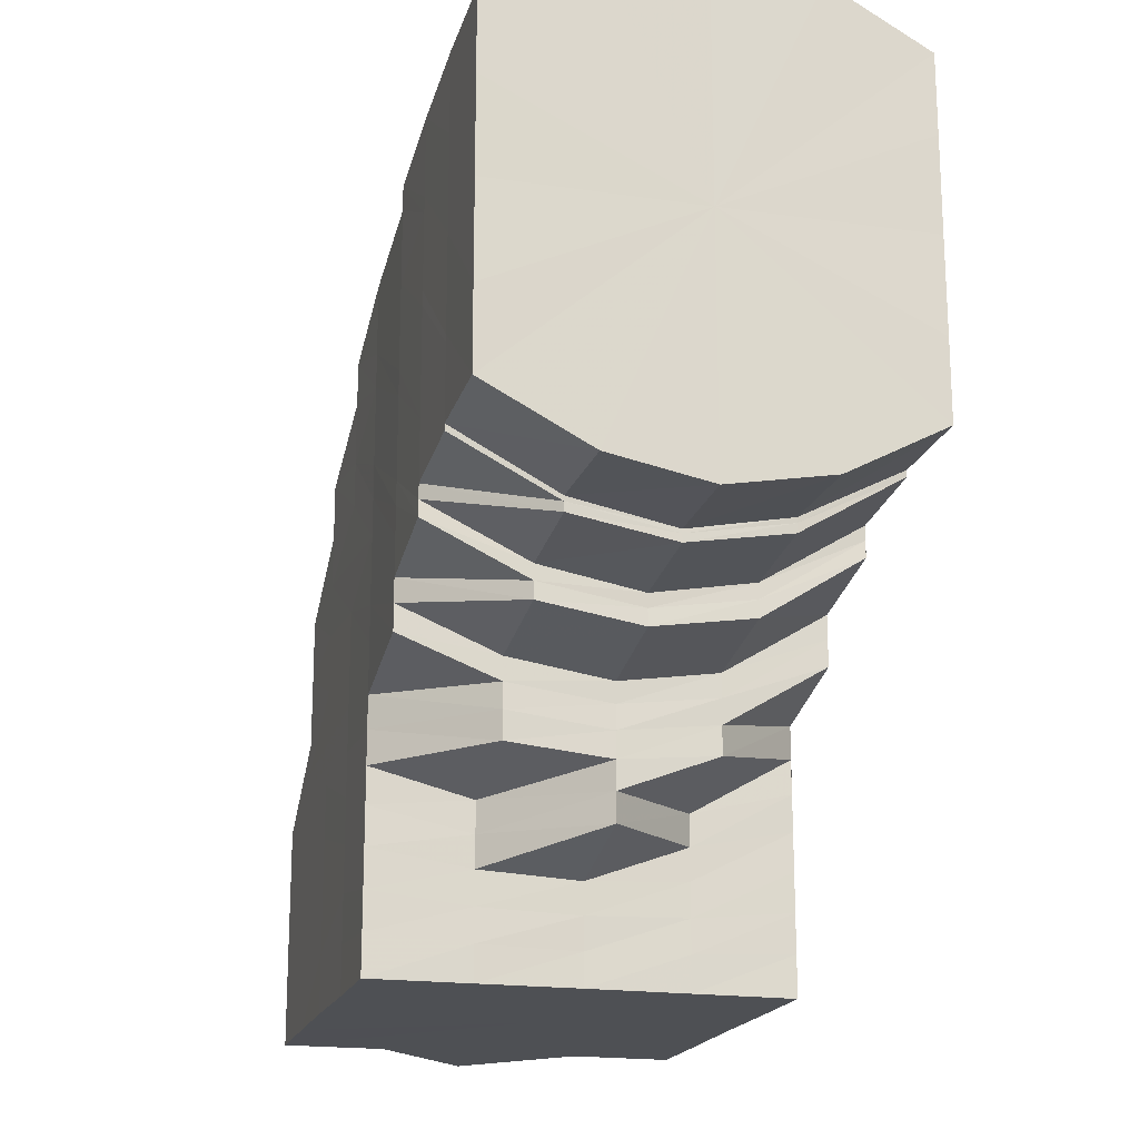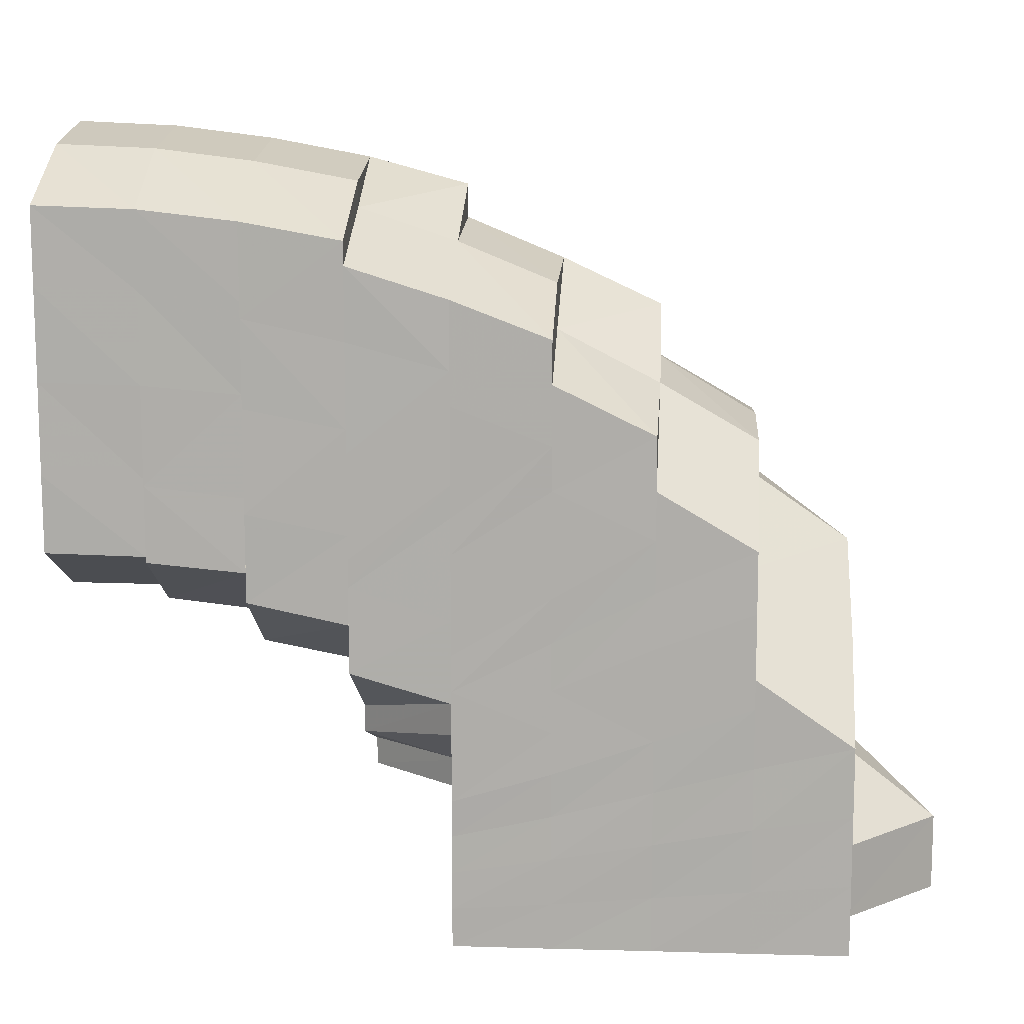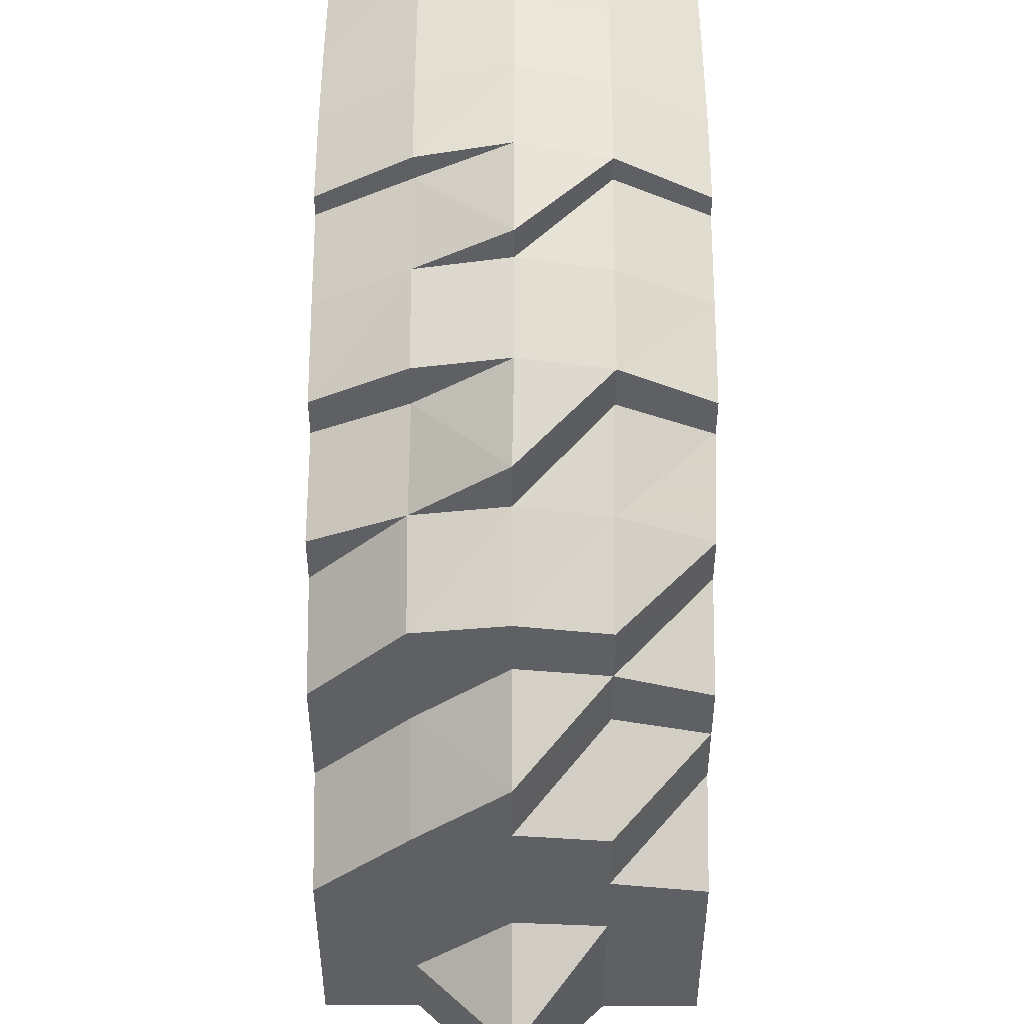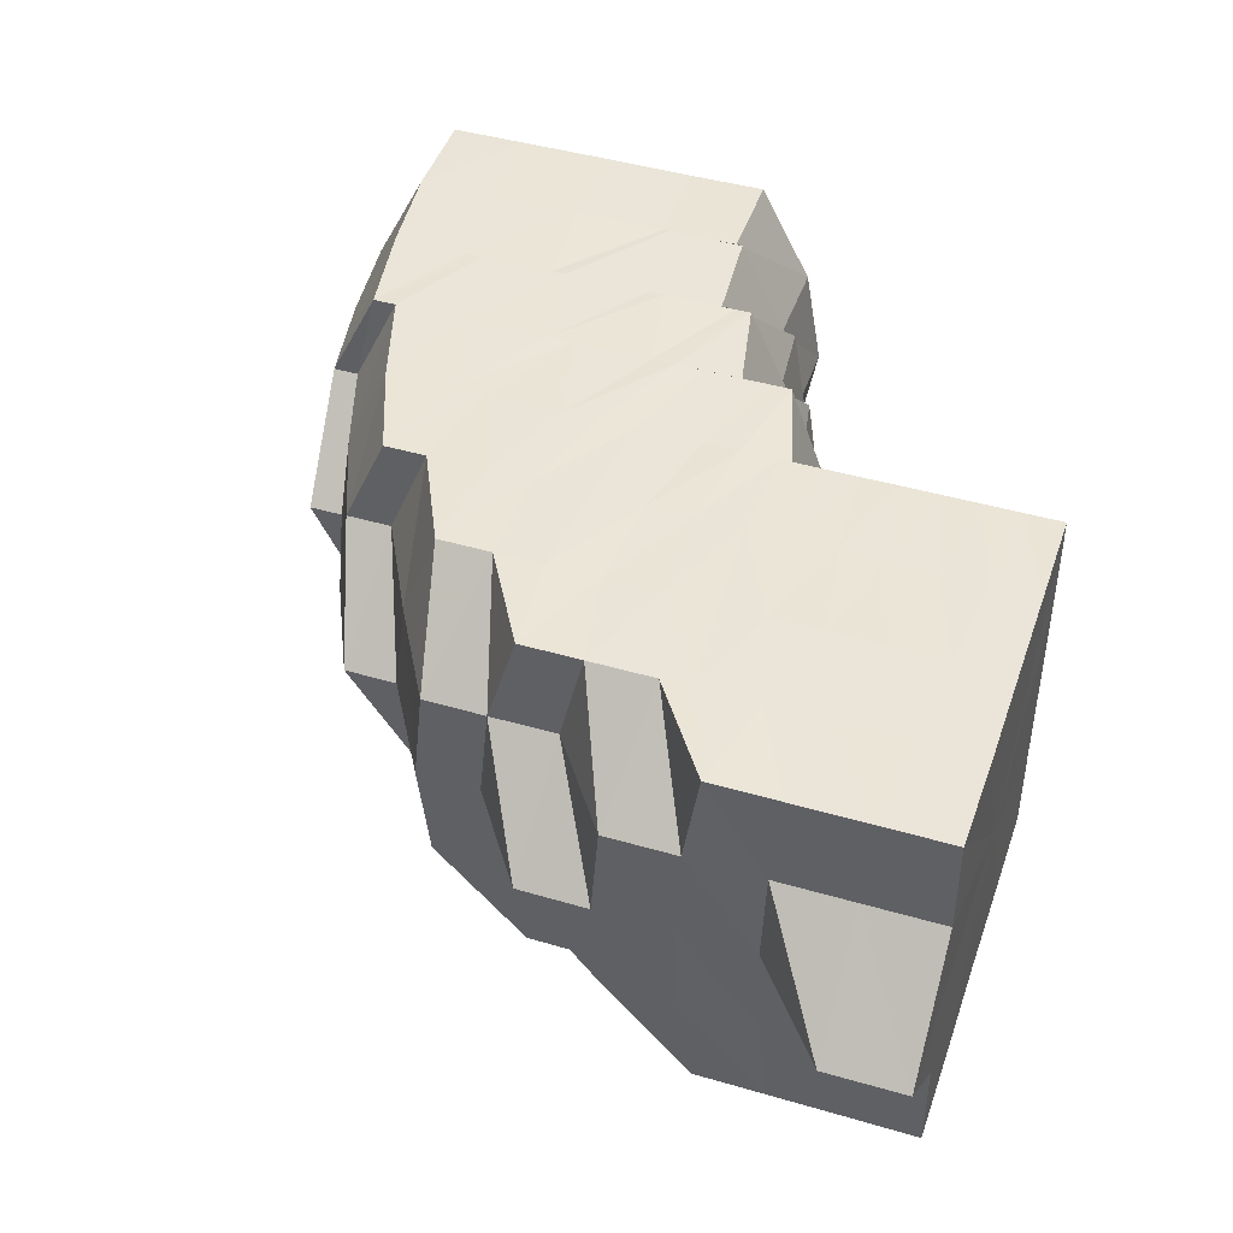
<metadata>
{"format":"obj","ext":"obj","renderer":"f3d","projection":"perspective","resolution":1024,"background":"white","views":[{"elev":-18.8,"azim":-105.3,"up":"+Z"},{"elev":11.9,"azim":3.9,"up":"+Z"},{"elev":46.6,"azim":90.2,"up":"+Z"},{"elev":44.6,"azim":108.8,"up":"+Y"}]}
</metadata>
<code>
o 11449
v 2252 1886 17.55
v 2252 1886 17.55
v 2252 1886 17.55
v 2252 1886 17.55
v 2252 1886 17.54
v 2252 1886 17.55
v 2252 1886 17.54
v 2252 1886 17.53
v 2252 1886 17.54
v 2252 1886 17.55
v 2252 1886 17.54
v 2252 1886 17.54
v 2252 1886 17.54
v 2252 1886 17.54
v 2252 1886 17.54
v 2252 1886 17.54
v 2252 1886 17.54
v 2252 1886 17.54
v 2252 1886 17.54
v 2252 1886 17.54
v 2252 1886 17.54
v 2252 1886 17.54
v 2252 1886 17.54
v 2252 1886 17.54
v 2252 1886 17.54
v 2252 1886 17.54
v 2252 1886 17.54
v 2252 1886 17.54
v 2252 1886 17.53
v 2252 1886 17.53
v 2252 1886 17.53
v 2252 1886 17.52
v 2252 1886 17.51
v 2252 1886 17.51
v 2252 1886 17.5
v 2252 1886 17.51
v 2252 1886 17.5
v 2252 1886 17.5
v 2252 1886 17.49
v 2252 1886 17.49
v 2252 1886 17.54
v 2252 1886 17.53
v 2252 1886 17.52
v 2252 1886 17.52
v 2252 1886 17.51
v 2252 1886 17.51
v 2252 1886 17.54
v 2252 1886 17.53
v 2252 1886 17.52
v 2252 1886 17.5
v 2252 1886 17.5
v 2252 1886 17.49
v 2252 1886 17.51
v 2252 1886 17.52
v 2252 1886 17.5
v 2252 1886 17.5
v 2252 1886 17.49
v 2252 1886 17.49
v 2252 1886 17.49
v 2252 1886 17.49
v 2252 1886 17.48
v 2252 1886 17.5
v 2252 1886 17.5
v 2252 1886 17.51
v 2252 1886 17.51
v 2252 1886 17.51
v 2252 1886 17.49
v 2252 1886 17.52
v 2252 1886 17.49
v 2252 1886 17.48
v 2252 1886 17.48
v 2252 1886 17.49
v 2252 1886 17.5
v 2252 1886 17.48
v 2252 1886 17.47
v 2252 1886 17.48
v 2252 1886 17.48
v 2252 1886 17.49
v 2252 1886 17.48
v 2252 1886 17.47
v 2252 1886 17.47
v 2252 1886 17.48
v 2252 1886 17.47
v 2252 1886 17.47
v 2252 1886 17.47
v 2252 1886 17.47
v 2252 1886 17.47
v 2252 1886 17.47
v 2252 1886 17.47
v 2252 1886 17.47
v 2252 1886 17.48
v 2252 1886 17.47
v 2252 1886 17.49
v 2252 1886 17.5
v 2252 1886 17.48
v 2252 1886 17.49
v 2252 1886 17.47
v 2252 1886 17.47
v 2252 1886 17.48
v 2252 1886 17.47
v 2252 1886 17.47
v 2252 1886 17.47
v 2252 1886 17.47
v 2252 1886 17.47
v 2252 1886 17.47
v 2252 1886 17.47
v 2252 1886 17.47
v 2252 1886 17.47
v 2252 1886 17.47
v 2252 1886 17.47
v 2252 1886 17.47
v 2252 1886 17.47
v 2252 1886 17.47
v 2252 1886 17.47
v 2252 1886 17.47
v 2252 1886 17.47
v 2252 1886 17.47
v 2252 1886 17.47
v 2252 1886 17.47
v 2252 1886 17.47
v 2252 1886 17.47
v 2252 1886 17.47
v 2252 1886 17.47
v 2252 1886 17.47
v 2252 1886 17.47
v 2252 1886 17.47
v 2252 1886 17.47
v 2252 1886 17.47
v 2252 1886 17.47
v 2252 1886 17.47
v 2252 1886 17.47
v 2252 1886 17.47
v 2252 1886 17.47
v 2252 1886 17.47
v 2252 1886 17.47
v 2252 1886 17.47
v 2252 1886 17.47
v 2252 1886 17.47
v 2252 1886 17.47
v 2252 1886 17.48
v 2252 1886 17.48
v 2252 1886 17.47
v 2252 1886 17.48
v 2252 1886 17.47
v 2252 1886 17.47
v 2252 1886 17.47
v 2252 1886 17.47
v 2252 1886 17.48
v 2252 1886 17.48
v 2252 1886 17.49
v 2252 1886 17.49
v 2252 1886 17.47
v 2252 1886 17.48
v 2252 1886 17.48
v 2252 1886 17.48
v 2252 1886 17.48
v 2252 1886 17.49
v 2252 1886 17.49
v 2252 1886 17.49
v 2252 1886 17.5
v 2252 1886 17.49
v 2252 1886 17.5
v 2252 1886 17.5
v 2252 1886 17.5
v 2252 1886 17.5
v 2252 1886 17.5
v 2252 1886 17.5
v 2252 1886 17.51
v 2252 1886 17.5
v 2252 1886 17.5
v 2252 1886 17.51
v 2252 1886 17.51
v 2252 1886 17.51
v 2252 1886 17.51
v 2252 1886 17.51
v 2252 1886 17.51
v 2252 1886 17.5
v 2252 1886 17.52
v 2252 1886 17.51
v 2252 1886 17.52
v 2252 1886 17.51
v 2252 1886 17.5
v 2252 1886 17.51
v 2252 1886 17.5
v 2252 1886 17.51
v 2252 1886 17.52
v 2252 1886 17.52
v 2252 1886 17.52
v 2252 1886 17.52
v 2252 1886 17.53
v 2252 1886 17.52
v 2252 1886 17.52
v 2252 1886 17.53
v 2252 1886 17.52
v 2252 1886 17.53
v 2252 1886 17.52
v 2252 1886 17.51
v 2252 1886 17.51
v 2252 1886 17.51
v 2252 1886 17.5
v 2252 1886 17.5
v 2252 1886 17.51
v 2252 1886 17.5
v 2252 1886 17.5
v 2252 1886 17.5
v 2252 1886 17.5
v 2252 1886 17.5
v 2252 1886 17.5
v 2252 1886 17.5
v 2252 1886 17.49
v 2252 1886 17.49
v 2252 1886 17.5
v 2252 1886 17.49
v 2252 1886 17.49
v 2252 1886 17.5
v 2252 1886 17.49
v 2252 1886 17.49
v 2252 1886 17.49
v 2252 1886 17.49
v 2252 1886 17.49
v 2252 1886 17.48
v 2252 1886 17.49
v 2252 1886 17.48
v 2252 1886 17.49
v 2252 1886 17.48
v 2252 1886 17.48
v 2252 1886 17.49
v 2252 1886 17.48
v 2252 1886 17.48
v 2252 1886 17.48
v 2252 1886 17.48
v 2252 1886 17.48
v 2252 1886 17.48
v 2252 1886 17.47
v 2252 1886 17.47
v 2252 1886 17.48
v 2252 1886 17.48
v 2252 1886 17.48
v 2252 1886 17.48
v 2252 1886 17.48
v 2252 1886 17.48
v 2252 1886 17.47
v 2252 1886 17.48
v 2252 1886 17.49
v 2252 1886 17.48
v 2252 1886 17.48
v 2252 1886 17.48
v 2252 1886 17.47
v 2252 1886 17.48
v 2252 1886 17.47
v 2252 1886 17.48
v 2252 1886 17.48
v 2252 1886 17.48
v 2252 1886 17.49
v 2252 1886 17.48
v 2252 1886 17.49
v 2252 1886 17.48
v 2252 1886 17.48
v 2252 1886 17.49
v 2252 1886 17.49
v 2252 1886 17.49
v 2252 1886 17.49
v 2252 1886 17.49
v 2252 1886 17.49
v 2252 1886 17.5
v 2252 1886 17.49
v 2252 1886 17.5
v 2252 1886 17.49
v 2252 1886 17.49
v 2252 1886 17.49
v 2252 1886 17.49
v 2252 1886 17.49
v 2252 1886 17.5
v 2252 1886 17.5
v 2252 1886 17.5
v 2252 1886 17.49
v 2252 1886 17.5
v 2252 1886 17.49
v 2252 1886 17.5
v 2252 1886 17.5
v 2252 1886 17.5
v 2252 1886 17.5
v 2252 1886 17.5
v 2252 1886 17.5
v 2252 1886 17.5
v 2252 1886 17.5
v 2252 1886 17.51
v 2252 1886 17.5
v 2252 1886 17.5
v 2252 1886 17.5
v 2252 1886 17.5
v 2252 1886 17.5
v 2252 1886 17.5
v 2252 1886 17.5
v 2252 1886 17.51
v 2252 1886 17.51
v 2252 1886 17.5
v 2252 1886 17.51
v 2252 1886 17.51
v 2252 1886 17.51
v 2252 1886 17.51
v 2252 1886 17.52
v 2252 1886 17.52
v 2252 1886 17.53
v 2252 1886 17.53
v 2252 1886 17.53
v 2252 1886 17.51
v 2252 1886 17.52
v 2252 1886 17.52
v 2252 1886 17.53
v 2252 1886 17.51
v 2252 1886 17.54
v 2252 1886 17.51
v 2252 1886 17.51
v 2252 1886 17.51
v 2252 1886 17.5
v 2252 1886 17.5
v 2252 1886 17.5
v 2252 1886 17.5
v 2252 1886 17.5
v 2252 1886 17.5
v 2252 1886 17.51
v 2252 1886 17.5
v 2252 1886 17.51
v 2252 1886 17.51
v 2252 1886 17.51
v 2252 1886 17.51
v 2252 1886 17.51
v 2252 1886 17.52
v 2252 1886 17.52
v 2252 1886 17.51
v 2252 1886 17.52
v 2252 1886 17.51
v 2252 1886 17.53
v 2252 1886 17.52
v 2252 1886 17.53
v 2252 1886 17.52
v 2252 1886 17.54
v 2252 1886 17.53
v 2252 1886 17.53
v 2252 1886 17.54
v 2252 1886 17.54
v 2252 1886 17.54
v 2252 1886 17.53
v 2252 1886 17.54
v 2252 1886 17.52
v 2252 1886 17.53
v 2252 1886 17.51
v 2252 1886 17.51
v 2252 1886 17.51
v 2252 1886 17.51
v 2252 1886 17.5
v 2252 1886 17.51
v 2252 1886 17.51
v 2252 1886 17.5
v 2252 1886 17.5
v 2252 1886 17.5
v 2252 1886 17.5
v 2252 1886 17.5
v 2252 1886 17.5
v 2252 1886 17.5
v 2252 1886 17.5
v 2252 1886 17.5
v 2252 1886 17.5
v 2252 1886 17.5
v 2252 1886 17.5
v 2252 1886 17.5
v 2252 1886 17.5
v 2252 1886 17.51
v 2252 1886 17.5
v 2252 1886 17.51
v 2252 1886 17.5
v 2252 1886 17.5
v 2252 1886 17.5
v 2252 1886 17.5
v 2252 1886 17.51
v 2252 1886 17.51
v 2252 1886 17.5
v 2252 1886 17.5
v 2252 1886 17.5
v 2252 1886 17.5
v 2252 1886 17.5
v 2252 1886 17.5
v 2252 1886 17.51
v 2252 1886 17.51
v 2252 1886 17.54
v 2252 1886 17.54
v 2252 1886 17.54
v 2252 1886 17.55
v 2252 1886 17.55
v 2252 1886 17.55
v 2252 1886 17.55
v 2252 1886 17.54
v 2252 1886 17.53
v 2252 1886 17.52
v 2252 1886 17.52
v 2252 1886 17.51
v 2252 1886 17.51
v 2252 1886 17.5
v 2252 1886 17.5
v 2252 1886 17.5
v 2252 1886 17.5
v 2252 1886 17.54
v 2252 1886 17.53
v 2252 1886 17.53
v 2252 1886 17.53
v 2252 1886 17.53
v 2252 1886 17.53
v 2252 1886 17.52
v 2252 1886 17.53
v 2252 1886 17.52
v 2252 1886 17.5
v 2252 1886 17.5
v 2252 1886 17.55
v 2252 1886 17.55
v 2252 1886 17.52
v 2252 1886 17.54
v 2252 1886 17.55
v 2252 1886 17.53
v 2252 1886 17.54
v 2252 1886 17.52
v 2252 1886 17.53
v 2252 1886 17.51
v 2252 1886 17.52
v 2252 1886 17.51
v 2252 1886 17.51
v 2252 1886 17.5
v 2252 1886 17.51
v 2252 1886 17.5
v 2252 1886 17.5
f 1 2 3
f 3 4 5
f 2 4 6
f 5 7 8
f 4 7 9
f 2 10 4
f 4 11 7
f 10 11 4
f 11 12 7
f 13 10 2
f 14 15 13
f 13 16 10
f 10 17 11
f 16 17 10
f 17 18 11
f 11 18 12
f 16 19 17
f 17 20 18
f 19 20 17
f 21 19 16
f 20 22 18
f 23 21 24
f 25 22 26
f 22 27 28
f 21 29 19
f 30 29 21
f 31 30 21
f 32 30 31
f 32 33 30
f 34 33 32
f 34 35 33
f 35 36 33
f 35 37 36
f 38 37 35
f 38 39 37
f 40 39 38
f 29 41 19
f 19 41 20
f 29 42 41
f 43 42 29
f 36 44 43
f 43 44 42
f 36 45 44
f 45 46 44
f 41 47 20
f 20 47 22
f 42 48 41
f 41 48 47
f 42 49 48
f 45 50 46
f 51 50 45
f 51 52 50
f 50 53 46
f 46 54 49
f 46 53 54
f 50 55 53
f 52 55 50
f 55 56 53
f 52 57 55
f 55 58 56
f 59 57 52
f 60 61 57
f 58 62 56
f 62 63 64
f 56 62 65
f 56 65 66
f 58 67 62
f 66 65 68
f 69 67 58
f 61 70 69
f 71 69 57
f 67 72 62
f 62 72 73
f 69 74 67
f 70 75 74
f 76 74 69
f 67 77 72
f 74 77 67
f 77 78 72
f 74 79 77
f 75 80 79
f 81 79 74
f 79 82 77
f 77 82 78
f 79 83 82
f 84 83 79
f 80 85 83
f 86 87 84
f 85 88 83
f 83 89 82
f 83 90 89
f 82 89 91
f 82 91 78
f 88 92 89
f 78 91 93
f 78 93 94
f 91 95 96
f 89 97 91
f 89 98 97
f 91 97 99
f 97 100 95
f 97 101 102
f 103 104 100
f 92 103 97
f 92 103 105
f 88 92 105
f 85 88 105
f 103 106 105
f 107 85 105
f 107 108 109
f 110 107 105
f 110 107 86
f 86 109 111
f 112 110 105
f 112 110 113
f 113 114 86
f 115 112 105
f 115 112 116
f 116 117 113
f 118 115 116
f 119 115 105
f 119 120 121
f 122 119 105
f 122 119 123
f 123 121 124
f 125 122 105
f 123 126 127
f 125 122 128
f 128 129 123
f 130 125 105
f 130 125 131
f 132 130 105
f 133 130 131
f 131 134 128
f 132 135 136
f 137 132 105
f 138 137 105
f 137 132 139
f 106 138 105
f 140 137 139
f 139 136 141
f 138 142 143
f 106 138 144
f 145 106 144
f 139 146 147
f 148 145 149
f 102 144 149
f 150 148 151
f 99 149 151
f 144 152 153
f 153 139 154
f 154 139 155
f 144 153 156
f 156 153 154
f 149 144 156
f 154 141 157
f 149 156 158
f 151 149 158
f 156 154 159
f 158 156 159
f 159 157 160
f 159 154 161
f 158 159 162
f 162 159 163
f 151 158 164
f 164 158 162
f 165 151 164
f 93 151 165
f 94 93 165
f 162 163 166
f 94 165 167
f 73 94 167
f 165 164 168
f 167 165 168
f 164 162 169
f 169 162 166
f 168 164 169
f 169 170 171
f 73 167 172
f 168 169 173
f 167 168 174
f 174 168 173
f 172 167 174
f 173 169 175
f 176 177 172
f 174 173 178
f 173 175 179
f 178 173 179
f 172 174 180
f 180 174 178
f 68 172 180
f 65 172 68
f 179 175 181
f 175 182 181
f 183 184 182
f 179 181 185
f 178 179 186
f 186 179 185
f 187 178 186
f 180 178 187
f 187 186 188
f 189 180 187
f 68 180 189
f 190 187 188
f 189 187 190
f 188 186 191
f 186 185 191
f 190 192 193
f 188 191 194
f 195 196 194
f 191 185 197
f 194 191 198
f 191 197 198
f 185 199 197
f 185 181 199
f 197 199 200
f 181 201 199
f 197 200 202
f 198 197 202
f 199 203 200
f 199 201 203
f 200 203 204
f 181 182 201
f 203 205 206
f 201 207 203
f 203 207 208
f 182 209 201
f 201 209 207
f 209 210 207
f 207 211 208
f 182 212 209
f 166 212 182
f 166 163 212
f 163 213 212
f 212 214 209
f 209 214 210
f 212 213 214
f 215 216 213
f 214 217 210
f 213 218 214
f 214 218 217
f 210 217 219
f 213 220 218
f 161 220 213
f 216 221 220
f 217 222 219
f 221 133 223
f 155 223 220
f 217 224 222
f 218 224 217
f 220 225 218
f 218 225 224
f 220 223 225
f 224 226 227
f 147 131 223
f 225 228 224
f 228 229 226
f 224 228 230
f 223 131 231
f 223 231 225
f 225 231 228
f 131 128 231
f 231 232 228
f 231 128 232
f 232 124 229
f 228 232 233
f 128 123 232
f 232 123 234
f 234 235 236
f 233 236 237
f 237 238 239
f 237 236 240
f 241 242 236
f 243 241 237
f 242 118 235
f 244 243 245
f 230 237 245
f 245 237 246
f 236 235 247
f 236 247 240
f 127 116 235
f 235 116 248
f 235 248 247
f 116 113 248
f 240 247 249
f 248 113 250
f 113 86 250
f 250 86 81
f 247 248 251
f 248 250 251
f 247 251 249
f 251 250 76
f 249 251 71
f 250 111 252
f 251 252 253
f 249 253 254
f 240 249 255
f 255 249 59
f 255 59 256
f 257 258 255
f 259 255 256
f 259 256 39
f 246 255 259
f 40 259 39
f 260 246 259
f 260 259 40
f 245 246 260
f 261 245 260
f 222 245 261
f 219 222 261
f 261 260 262
f 262 260 40
f 219 261 263
f 263 261 262
f 211 219 263
f 262 40 264
f 264 40 38
f 264 38 265
f 266 265 267
f 268 264 265
f 269 262 264
f 269 264 268
f 263 262 269
f 211 263 270
f 270 263 269
f 208 211 270
f 271 269 268
f 270 269 271
f 208 270 272
f 272 270 271
f 273 274 272
f 271 268 275
f 275 276 277
f 272 271 278
f 278 271 275
f 279 272 278
f 204 272 279
f 280 204 279
f 279 278 281
f 280 279 282
f 282 279 281
f 283 280 282
f 202 280 283
f 283 282 284
f 285 284 286
f 287 202 283
f 282 281 288
f 286 288 289
f 290 282 291
f 291 281 292
f 293 294 290
f 289 295 296
f 292 297 298
f 295 299 300
f 301 295 300
f 300 299 302
f 300 302 303
f 303 302 304
f 302 305 304
f 303 304 306
f 307 303 308
f 309 303 310
f 311 307 309
f 310 304 312
f 313 307 314
f 315 313 311
f 316 317 315
f 318 319 316
f 320 321 318
f 322 323 321
f 324 325 320
f 326 325 327
f 328 326 324
f 329 330 328
f 330 326 331
f 330 332 326
f 332 333 326
f 334 332 330
f 332 335 333
f 336 334 330
f 8 336 329
f 336 330 337
f 12 334 336
f 12 338 334
f 338 339 334
f 7 12 336
f 7 336 340
f 341 342 12
f 342 343 339
f 339 344 335
f 345 344 339
f 344 346 335
f 345 347 344
f 335 346 348
f 335 348 333
f 333 348 349
f 348 350 349
f 351 349 352
f 346 353 348
f 354 350 355
f 352 356 357
f 350 358 356
f 350 359 358
f 360 361 358
f 356 358 362
f 356 362 319
f 357 362 363
f 361 364 365
f 364 366 367
f 367 368 369
f 362 365 370
f 363 370 371
f 362 370 317
f 372 373 362
f 373 374 370
f 370 301 313
f 370 375 376
f 377 378 379
f 378 380 381
f 380 382 383
f 382 384 385
f 304 386 387
f 304 305 386
f 305 388 386
f 312 386 389
f 389 390 1
f 386 388 390
f 386 390 391
f 388 13 390
f 390 13 2
f 390 2 392
f 388 393 13
f 394 393 388
f 394 31 393
f 395 31 394
f 396 395 394
f 397 395 396
f 397 398 395
f 399 398 397
f 399 400 398
f 275 400 399
f 401 275 399
f 278 275 401
f 401 399 297
f 281 278 401
f 402 401 297
f 281 401 402
f 47 403 22
f 22 403 345
f 403 347 345
f 47 404 403
f 48 404 47
f 403 405 347
f 404 405 403
f 405 406 347
f 48 407 404
f 49 407 48
f 49 54 407
f 407 408 404
f 404 408 405
f 405 190 406
f 408 190 405
f 408 189 190
f 54 409 407
f 407 409 408
f 409 189 408
f 54 66 409
f 409 68 189
f 66 68 409
f 347 406 410
f 347 410 344
f 406 194 410
f 344 410 346
f 410 194 411
f 410 411 346
f 194 198 411
f 346 411 353
f 411 198 287
f 411 287 353
f 198 202 287
f 353 287 359
f 287 412 413
f 414 415 416
f 415 417 416
f 418 414 416
f 417 419 416
f 420 418 416
f 419 421 416
f 422 420 416
f 421 423 416
f 424 422 416
f 423 425 416
f 426 424 416
f 425 427 416
f 428 426 416
f 427 429 416
f 430 428 416
f 429 430 416

</code>
